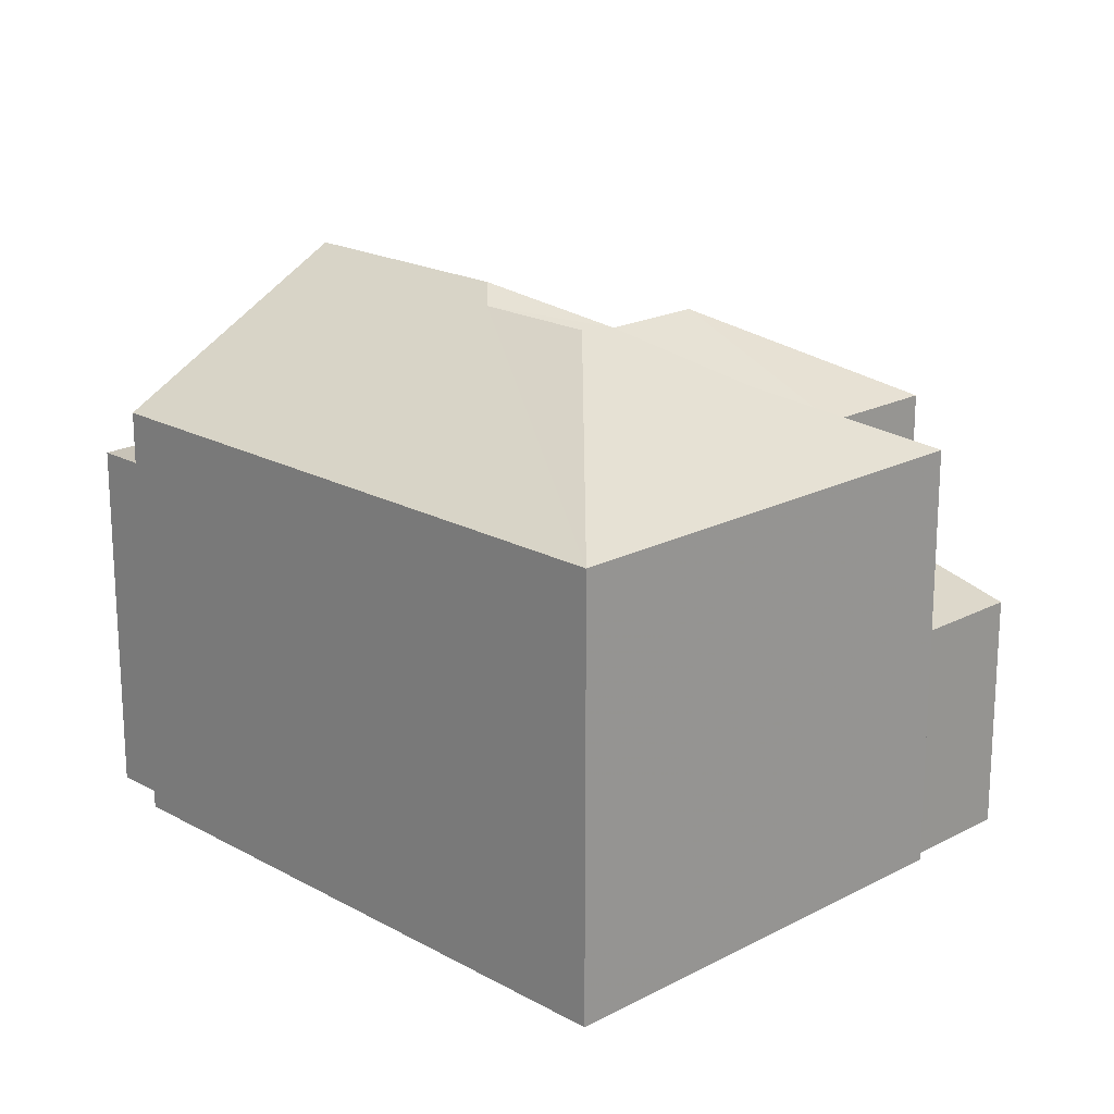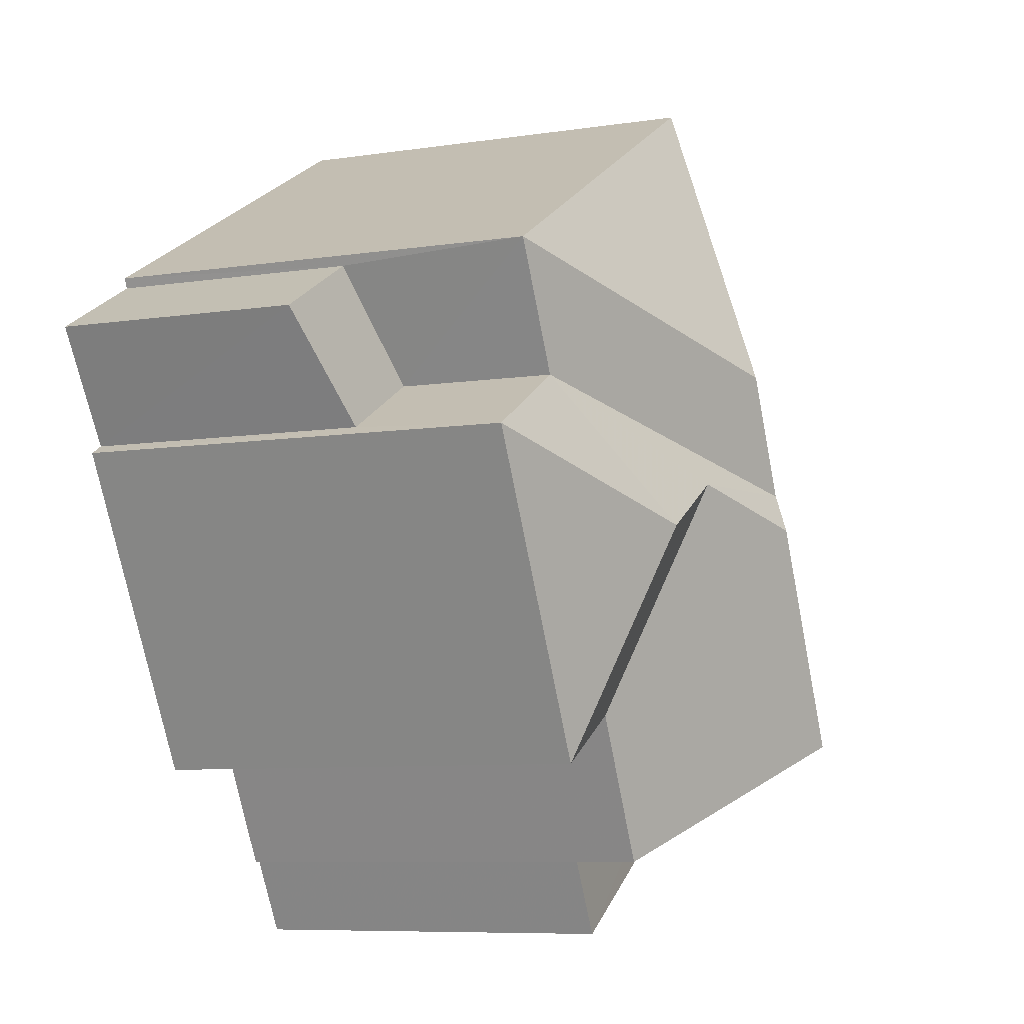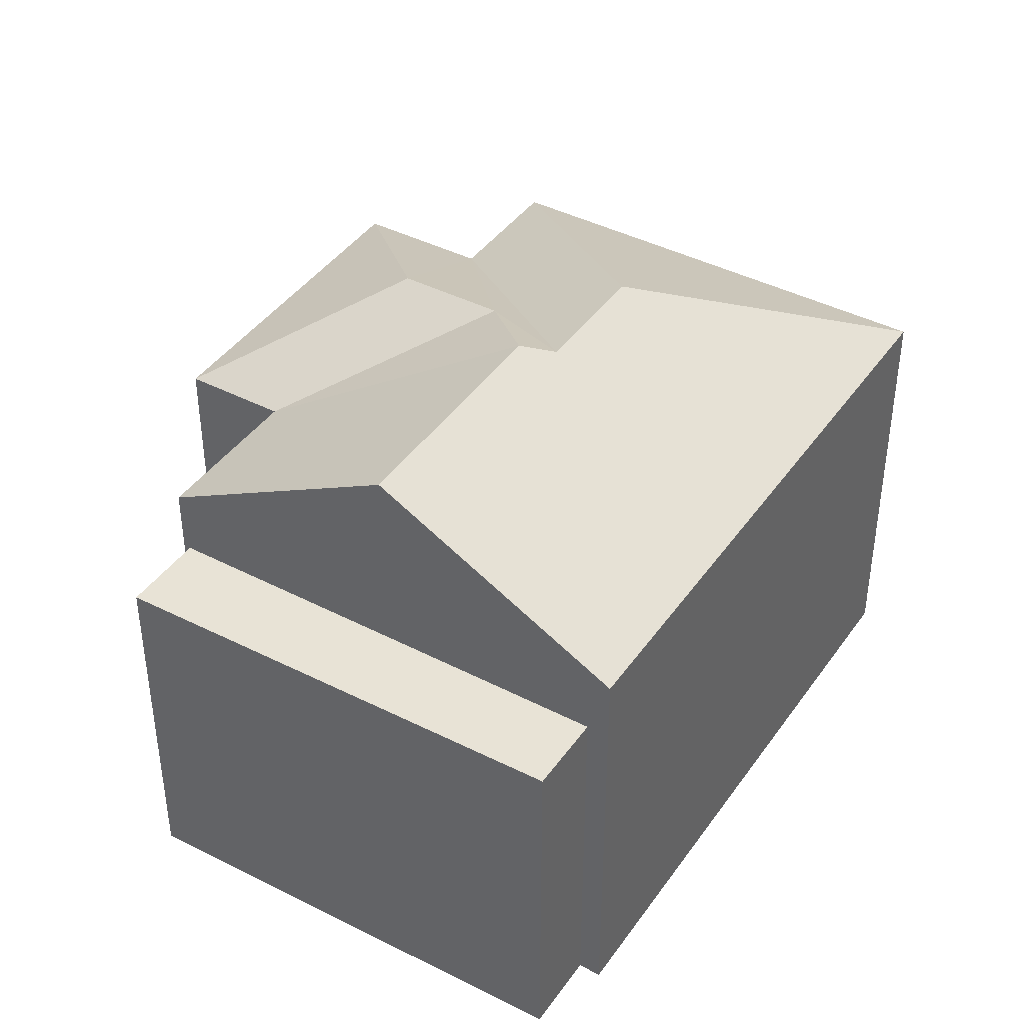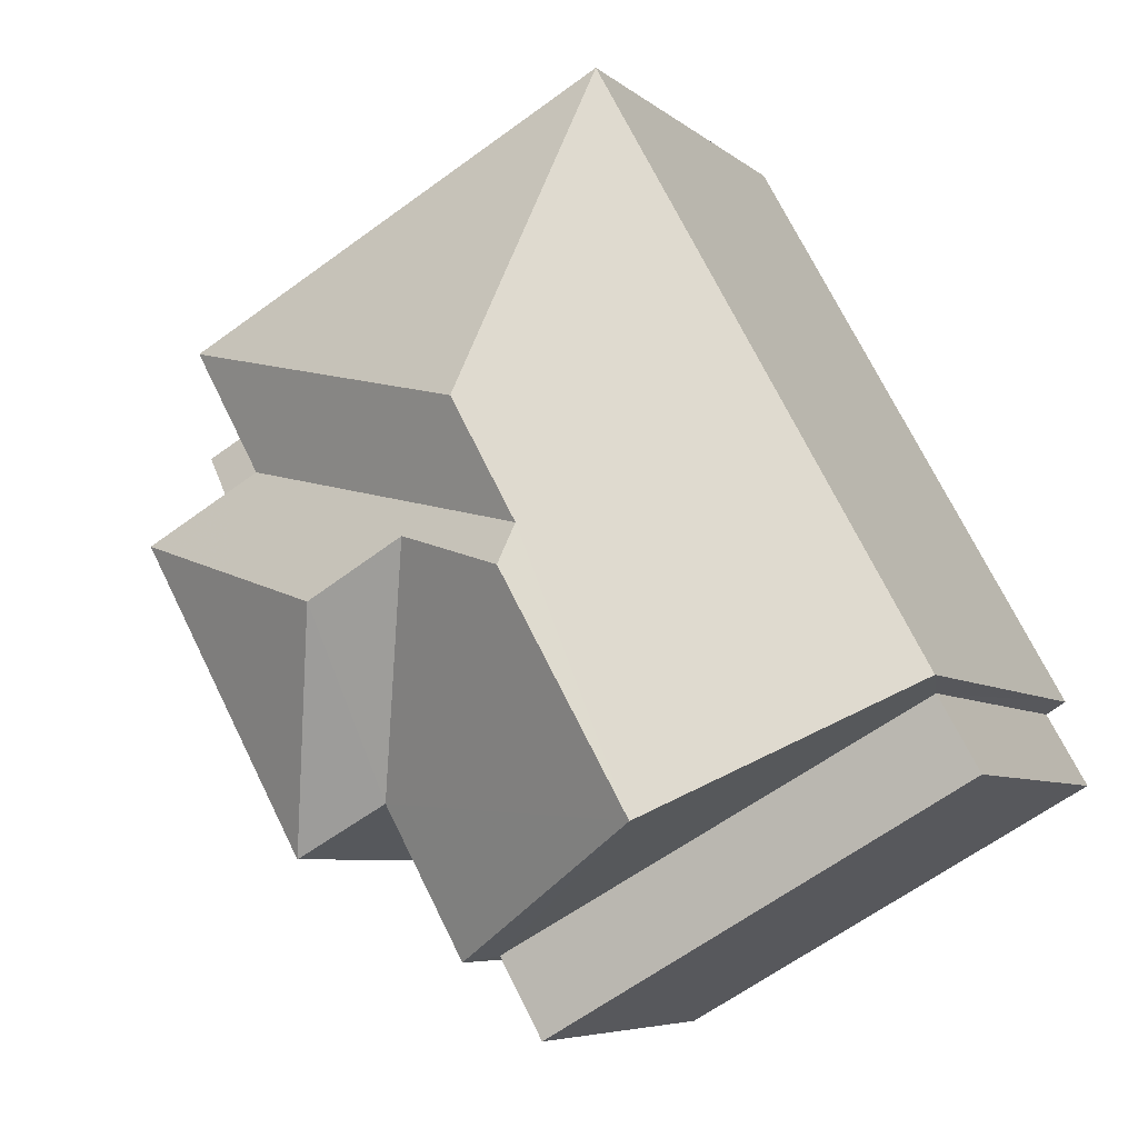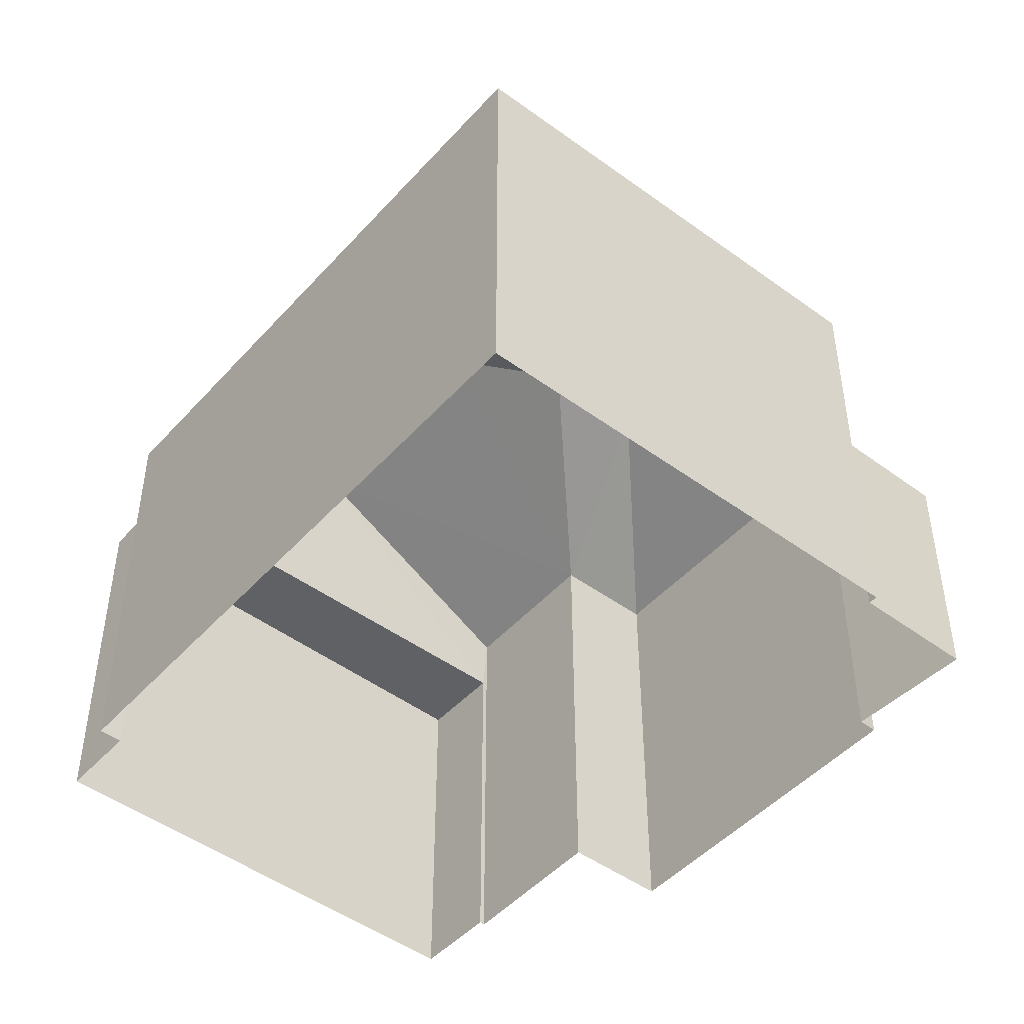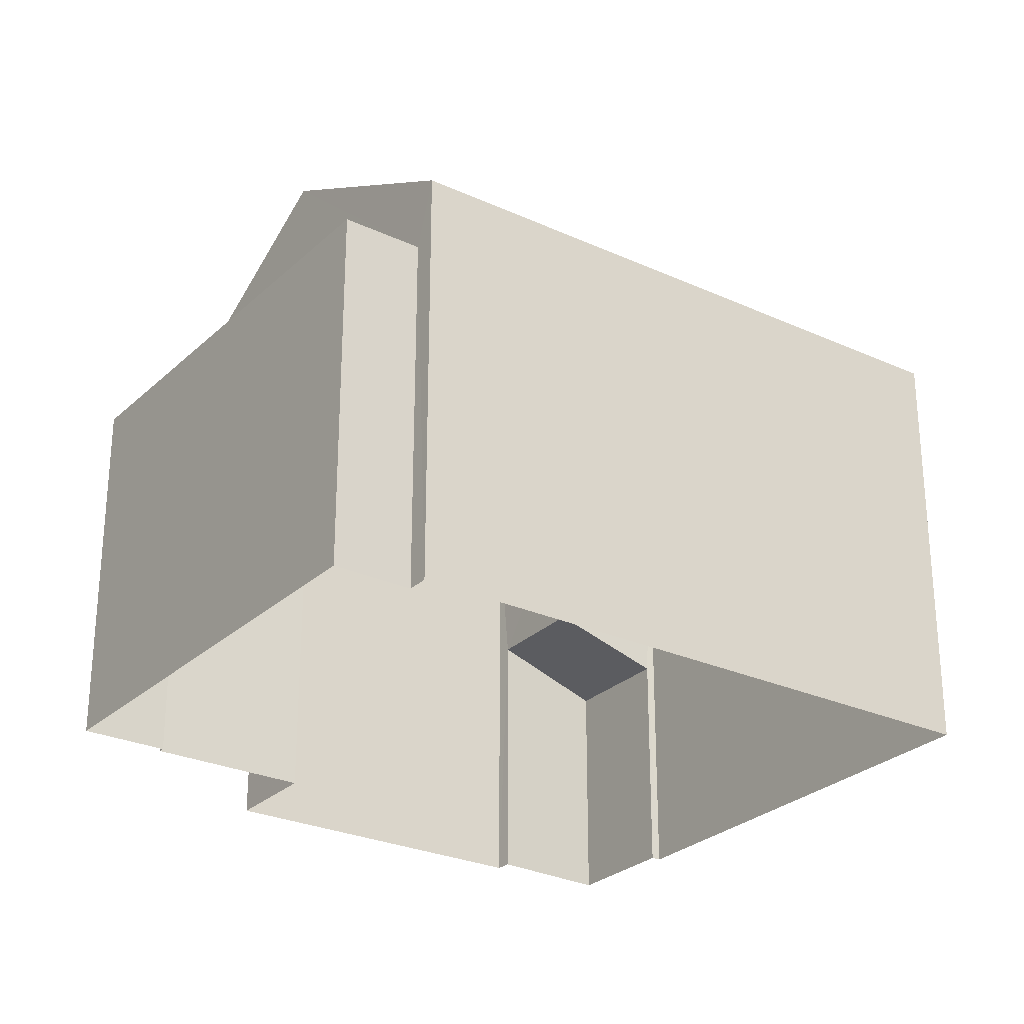
<metadata>
{"format":"obj","ext":"obj","renderer":"f3d","projection":"perspective","resolution":1024,"background":"white","views":[{"elev":19.5,"azim":164.7,"up":"+Z"},{"elev":-7.9,"azim":-66.9,"up":"+Y"},{"elev":41.7,"azim":60.9,"up":"+Z"},{"elev":-6.2,"azim":24.6,"up":"+Y"},{"elev":-47.5,"azim":169.5,"up":"+Z"},{"elev":-27.3,"azim":83.9,"up":"+Z"}]}
</metadata>
<code>
v -2.256e+05 -1.284e+05 11.93
v -2.256e+05 -1.284e+05 11.93
v -2.256e+05 -1.284e+05 11.93
v -2.256e+05 -1.284e+05 11.93
v -2.256e+05 -1.284e+05 11.93
v -2.256e+05 -1.284e+05 11.93
v -2.256e+05 -1.284e+05 11.93
v -2.256e+05 -1.284e+05 11.93
v -2.256e+05 -1.284e+05 11.93
v -2.256e+05 -1.284e+05 11.93
v -2.256e+05 -1.284e+05 11.93
v -2.256e+05 -1.284e+05 11.93
v -2.256e+05 -1.284e+05 11.93
v -2.256e+05 -1.284e+05 11.93
v -2.256e+05 -1.284e+05 17.7
v -2.256e+05 -1.284e+05 18.87
v -2.256e+05 -1.284e+05 17.7
v -2.256e+05 -1.284e+05 17.7
v -2.256e+05 -1.284e+05 17.7
v -2.256e+05 -1.284e+05 19.29
v -2.256e+05 -1.284e+05 15.64
v -2.256e+05 -1.284e+05 15.16
v -2.256e+05 -1.284e+05 15.16
v -2.256e+05 -1.284e+05 15.64
v -2.256e+05 -1.284e+05 17.7
v -2.256e+05 -1.284e+05 18.87
v -2.256e+05 -1.284e+05 19.29
v -2.256e+05 -1.284e+05 19.48
v -2.256e+05 -1.284e+05 16.83
v -2.256e+05 -1.284e+05 16.83
v -2.256e+05 -1.284e+05 16.83
v -2.256e+05 -1.284e+05 16.83
v -2.256e+05 -1.284e+05 17.7
v -2.256e+05 -1.284e+05 19.48
v -2.256e+05 -1.284e+05 17.7
v -2.256e+05 -1.284e+05 17.7
f 1 2 3
f 4 5 6
f 1 3 7
f 8 9 7
f 8 6 5
f 3 10 11
f 6 12 13
f 14 12 11
f 3 11 7
f 7 6 8
f 7 12 6
f 11 12 7
f 15 16 17
f 18 19 20
f 21 22 23
f 21 24 22
f 17 16 25
f 25 26 27
f 27 26 28
f 16 26 25
f 29 30 31
f 29 32 30
f 20 19 25
f 27 20 25
f 18 27 33
f 33 27 34
f 18 20 27
f 34 27 28
f 26 35 28
f 35 36 34
f 35 34 28
f 16 35 26
f 16 15 35
f 7 35 15
f 1 7 15
f 11 10 23
f 22 11 23
f 14 18 12
f 14 19 18
f 6 13 29
f 9 8 32
f 34 32 29
f 36 9 32
f 29 13 33
f 36 32 34
f 34 29 33
f 14 22 19
f 25 19 24
f 14 11 22
f 19 22 24
f 6 31 4
f 6 29 31
f 15 2 1
f 15 17 2
f 36 7 9
f 36 35 7
f 3 2 21
f 2 17 21
f 21 25 24
f 21 17 25
f 3 23 10
f 3 21 23
f 30 5 4
f 31 30 4
f 33 13 12
f 18 33 12
f 8 5 30
f 32 8 30

</code>
